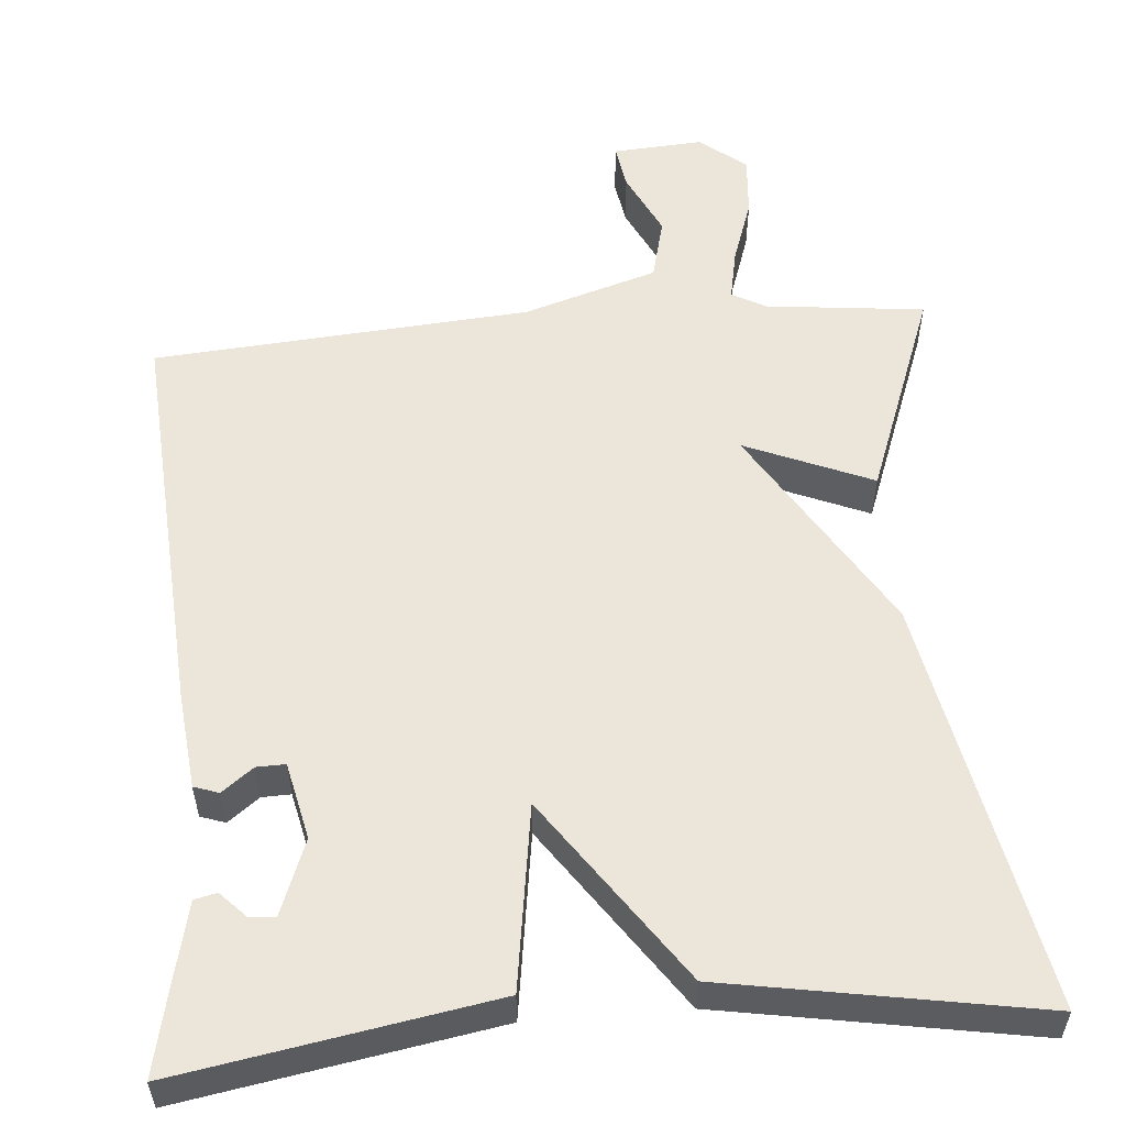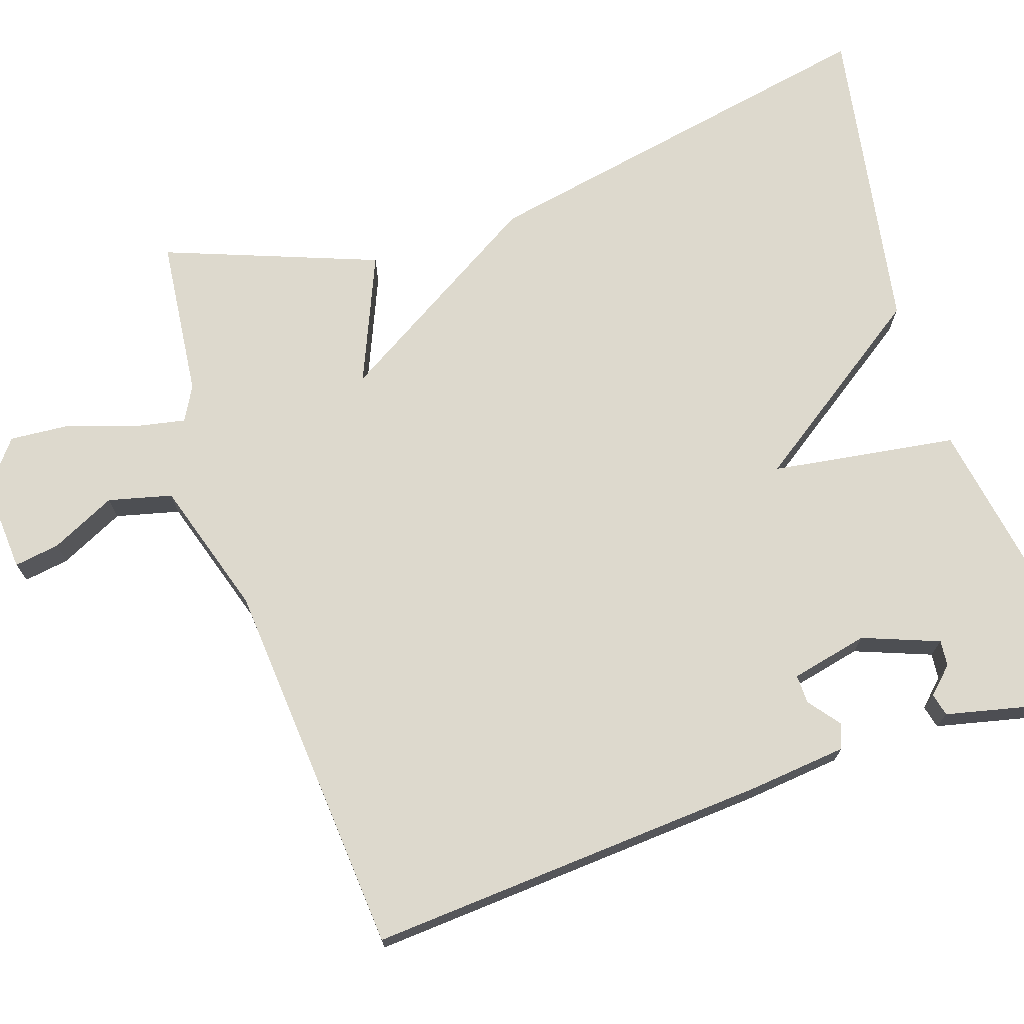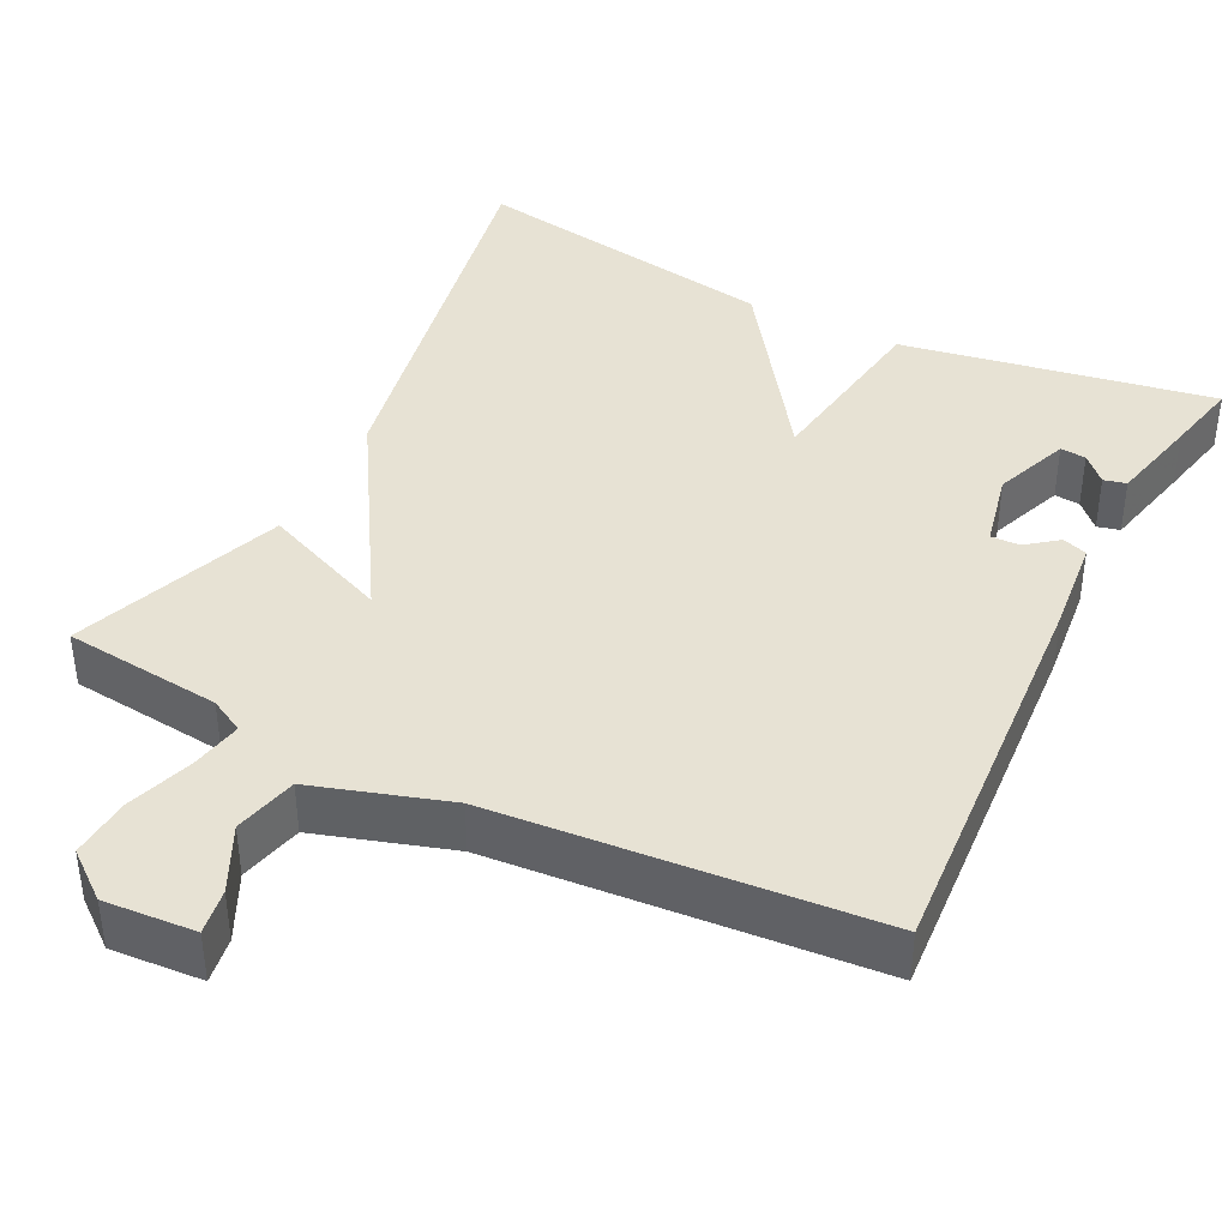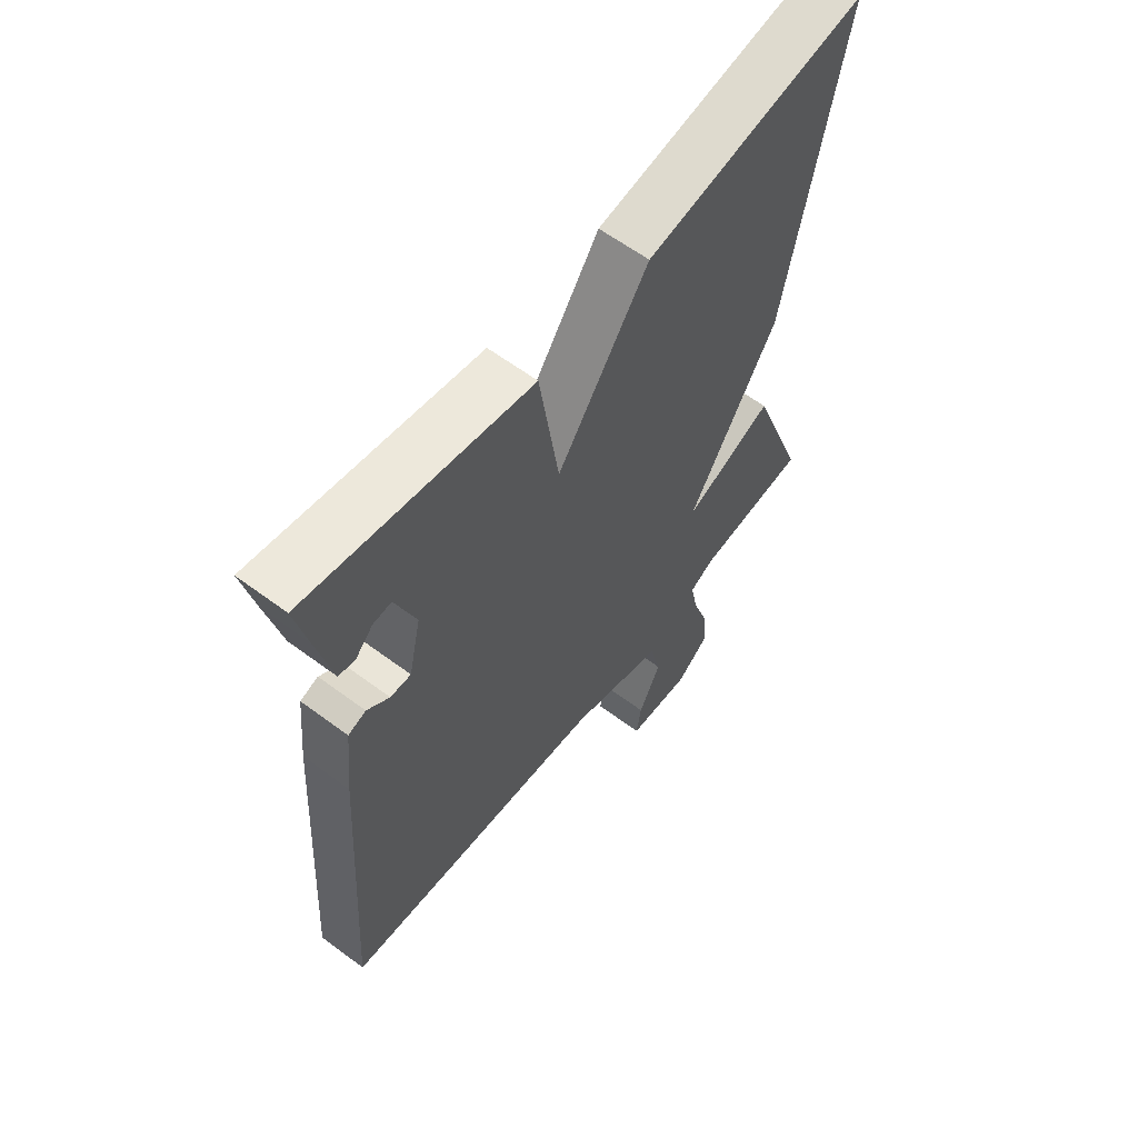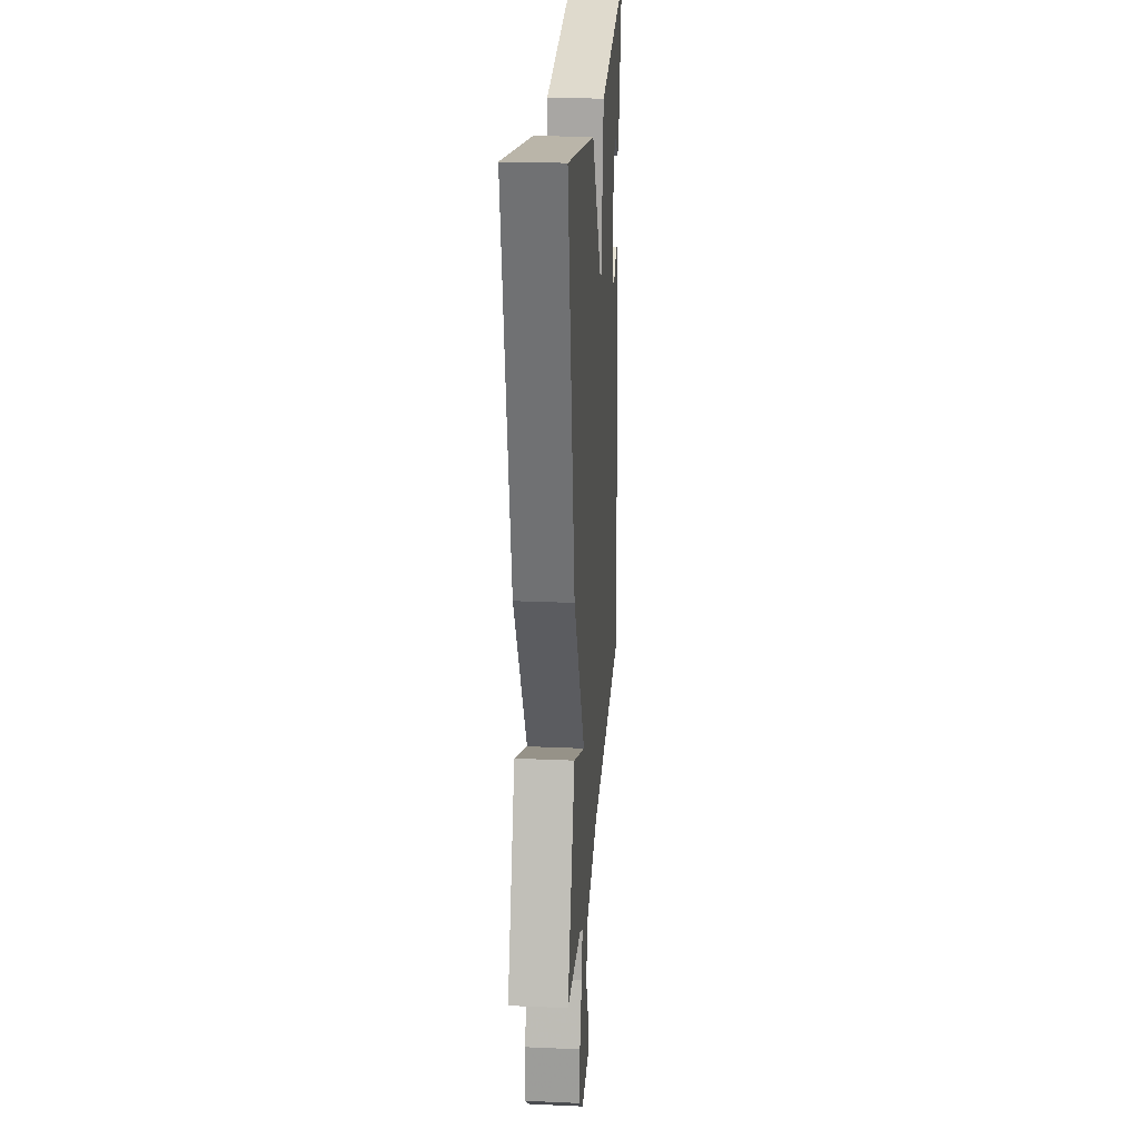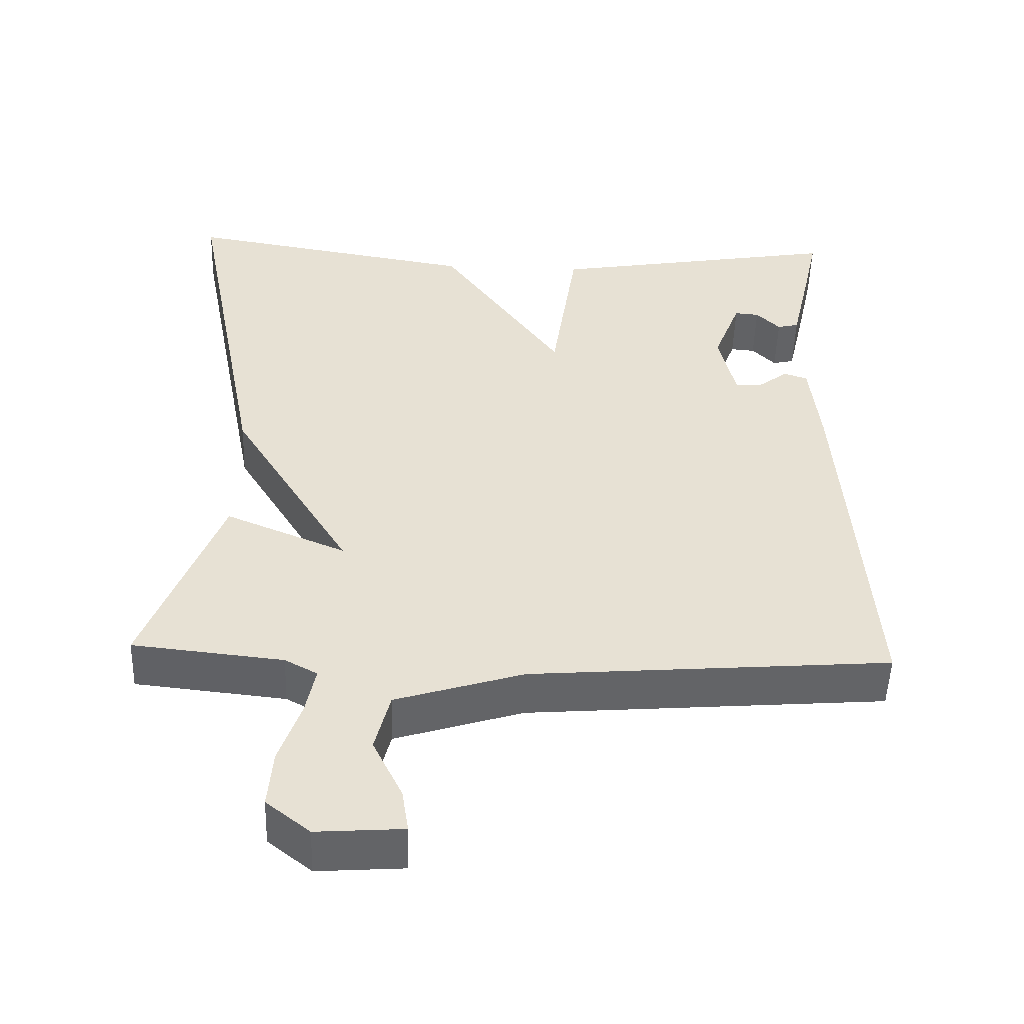
<metadata>
{"format":"obj","ext":"obj","renderer":"f3d","projection":"perspective","resolution":1024,"background":"white","views":[{"elev":55.2,"azim":-4.7,"up":"+Y"},{"elev":72.0,"azim":-108.3,"up":"+Y"},{"elev":40.0,"azim":-153.4,"up":"+Y"},{"elev":60.8,"azim":-52.7,"up":"+Z"},{"elev":23.4,"azim":94.2,"up":"+Z"},{"elev":-51.0,"azim":178.2,"up":"+Z"}]}
</metadata>
<code>
v -0.5 0.07 0.5
v -0.1 0.07 0.431
v -0.065 0.07 0.194
v 0.1 0.07 0.431
v 0.5 0.07 0.5
v 0.398 0.07 -0.029
v 0.235 0.07 -0.298
v 0.398 0.07 -0.229
v 0.5 0.07 -0.5
v 0.297 0.07 -0.522
v 0.253 0.07 -0.546
v 0.266 0.07 -0.612
v 0.295 0.07 -0.697
v 0.301 0.07 -0.775
v 0.242 0.07 -0.822
v 0.126 0.07 -0.814
v 0.135 0.07 -0.756
v 0.175 0.07 -0.673
v 0.155 0.07 -0.592
v -0.017 0.07 -0.538
v -0.5 0.07 -0.5
v -0.465 0.07 0.016
v -0.452 0.07 0.14
v -0.42 0.07 0.151
v -0.38 0.07 0.12
v -0.343 0.07 0.119
v -0.321 0.07 0.218
v -0.358 0.07 0.315
v -0.391 0.07 0.312
v -0.423 0.07 0.279
v -0.452 0.07 0.286
v -0.479 0.07 0.404
v -0.5 0 0.5
v -0.1 0 0.431
v -0.065 0 0.194
v 0.1 0 0.431
v 0.5 0 0.5
v 0.398 0 -0.029
v 0.235 0 -0.298
v 0.398 0 -0.229
v 0.5 0 -0.5
v 0.297 0 -0.522
v 0.253 0 -0.546
v 0.266 0 -0.612
v 0.295 0 -0.697
v 0.301 0 -0.775
v 0.242 0 -0.822
v 0.126 0 -0.814
v 0.135 0 -0.756
v 0.175 0 -0.673
v 0.155 0 -0.592
v -0.017 0 -0.538
v -0.5 0 -0.5
v -0.465 0 0.016
v -0.452 0 0.14
v -0.42 0 0.151
v -0.38 0 0.12
v -0.343 0 0.119
v -0.321 0 0.218
v -0.358 0 0.315
v -0.391 0 0.312
v -0.423 0 0.279
v -0.452 0 0.286
v -0.479 0 0.404
f 31 32 1
f 30 31 1
f 29 30 1
f 28 29 1 2
f 27 28 2 3
f 26 27 3
f 23 24 25
f 22 23 25
f 21 22 25
f 20 21 25
f 19 20 25 26
f 16 17 18
f 15 16 18
f 14 15 18
f 13 14 18
f 12 13 18
f 11 12 18 19
f 19 26 3
f 11 19 3
f 10 11 3
f 7 8 9 10
f 5 6 7
f 4 5 7
f 3 4 7
f 3 7 10
f 33 64 63
f 33 63 62
f 33 62 61
f 34 33 61 60
f 35 34 60 59
f 35 59 58
f 57 56 55
f 57 55 54
f 57 54 53
f 57 53 52
f 58 57 52 51
f 50 49 48
f 50 48 47
f 50 47 46
f 50 46 45
f 50 45 44
f 51 50 44 43
f 35 58 51
f 35 51 43
f 35 43 42
f 42 41 40 39
f 39 38 37
f 39 37 36
f 39 36 35
f 42 39 35
f 1 33 34 2
f 2 34 35 3
f 3 35 36 4
f 4 36 37 5
f 5 37 38 6
f 6 38 39 7
f 7 39 40 8
f 8 40 41 9
f 9 41 42 10
f 10 42 43 11
f 11 43 44 12
f 12 44 45 13
f 13 45 46 14
f 14 46 47 15
f 15 47 48 16
f 16 48 49 17
f 17 49 50 18
f 18 50 51 19
f 19 51 52 20
f 20 52 53 21
f 21 53 54 22
f 22 54 55 23
f 23 55 56 24
f 24 56 57 25
f 25 57 58 26
f 26 58 59 27
f 27 59 60 28
f 28 60 61 29
f 29 61 62 30
f 30 62 63 31
f 31 63 64 32
f 32 64 33 1

</code>
